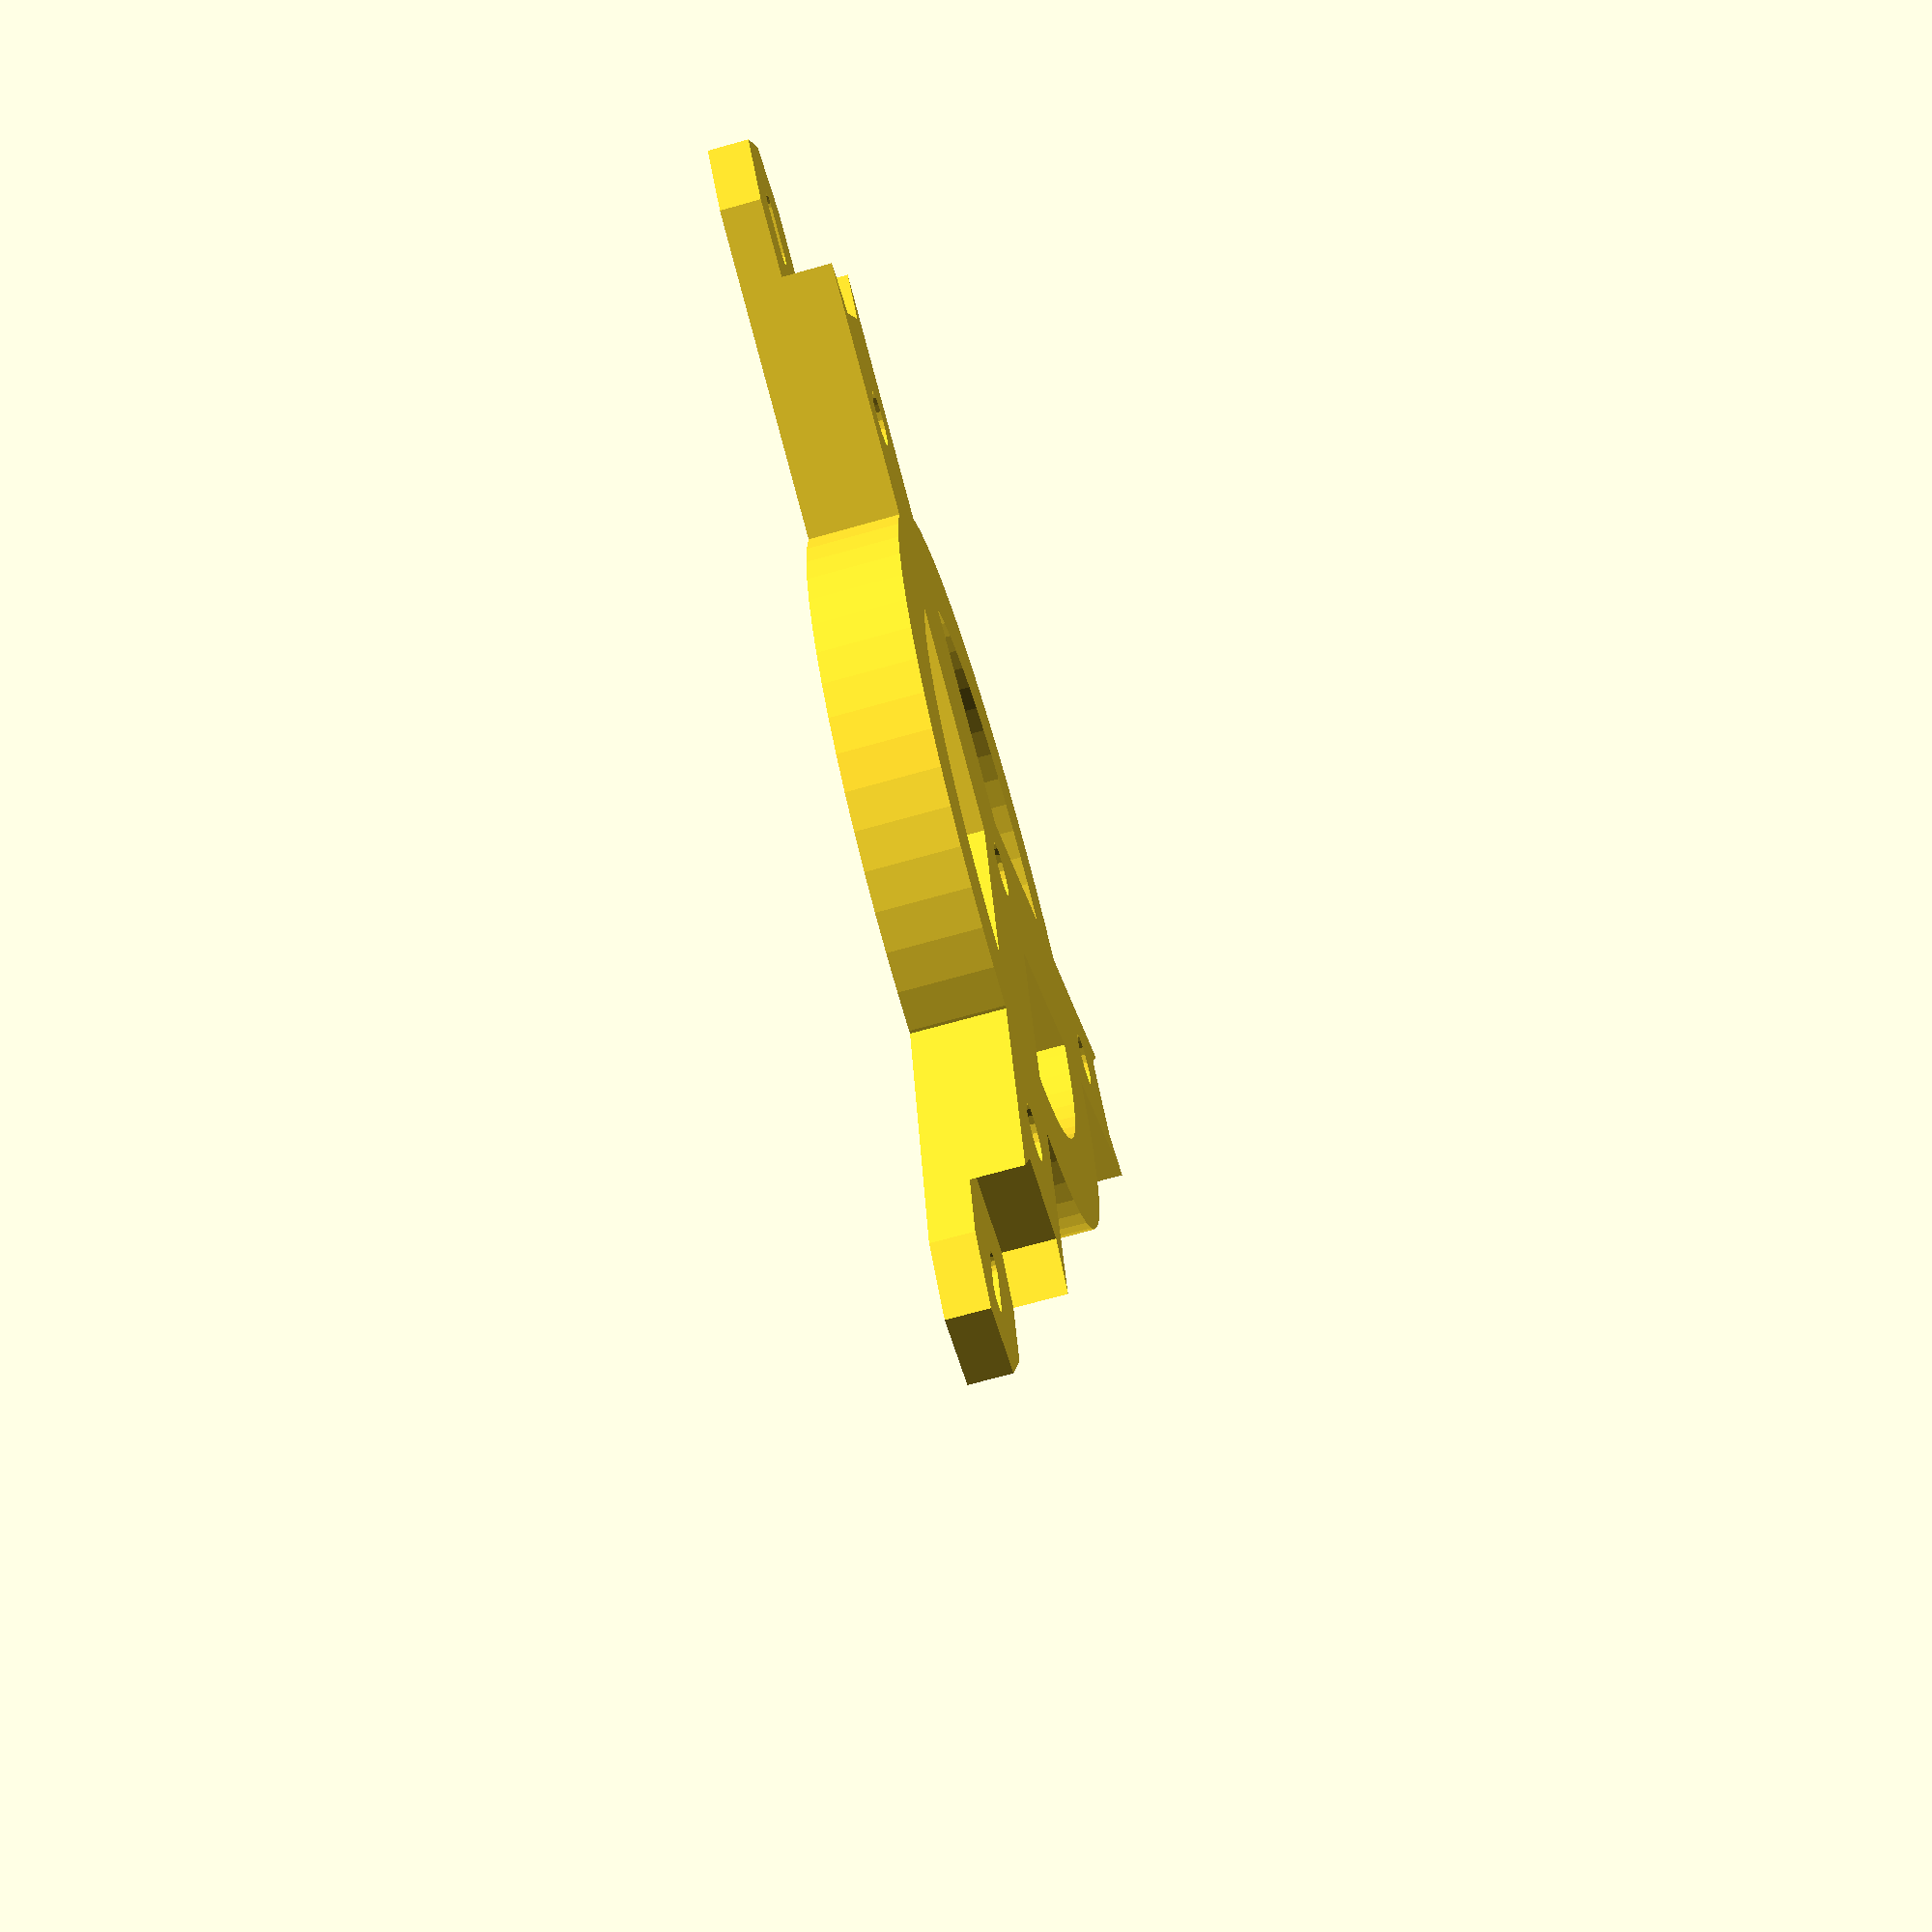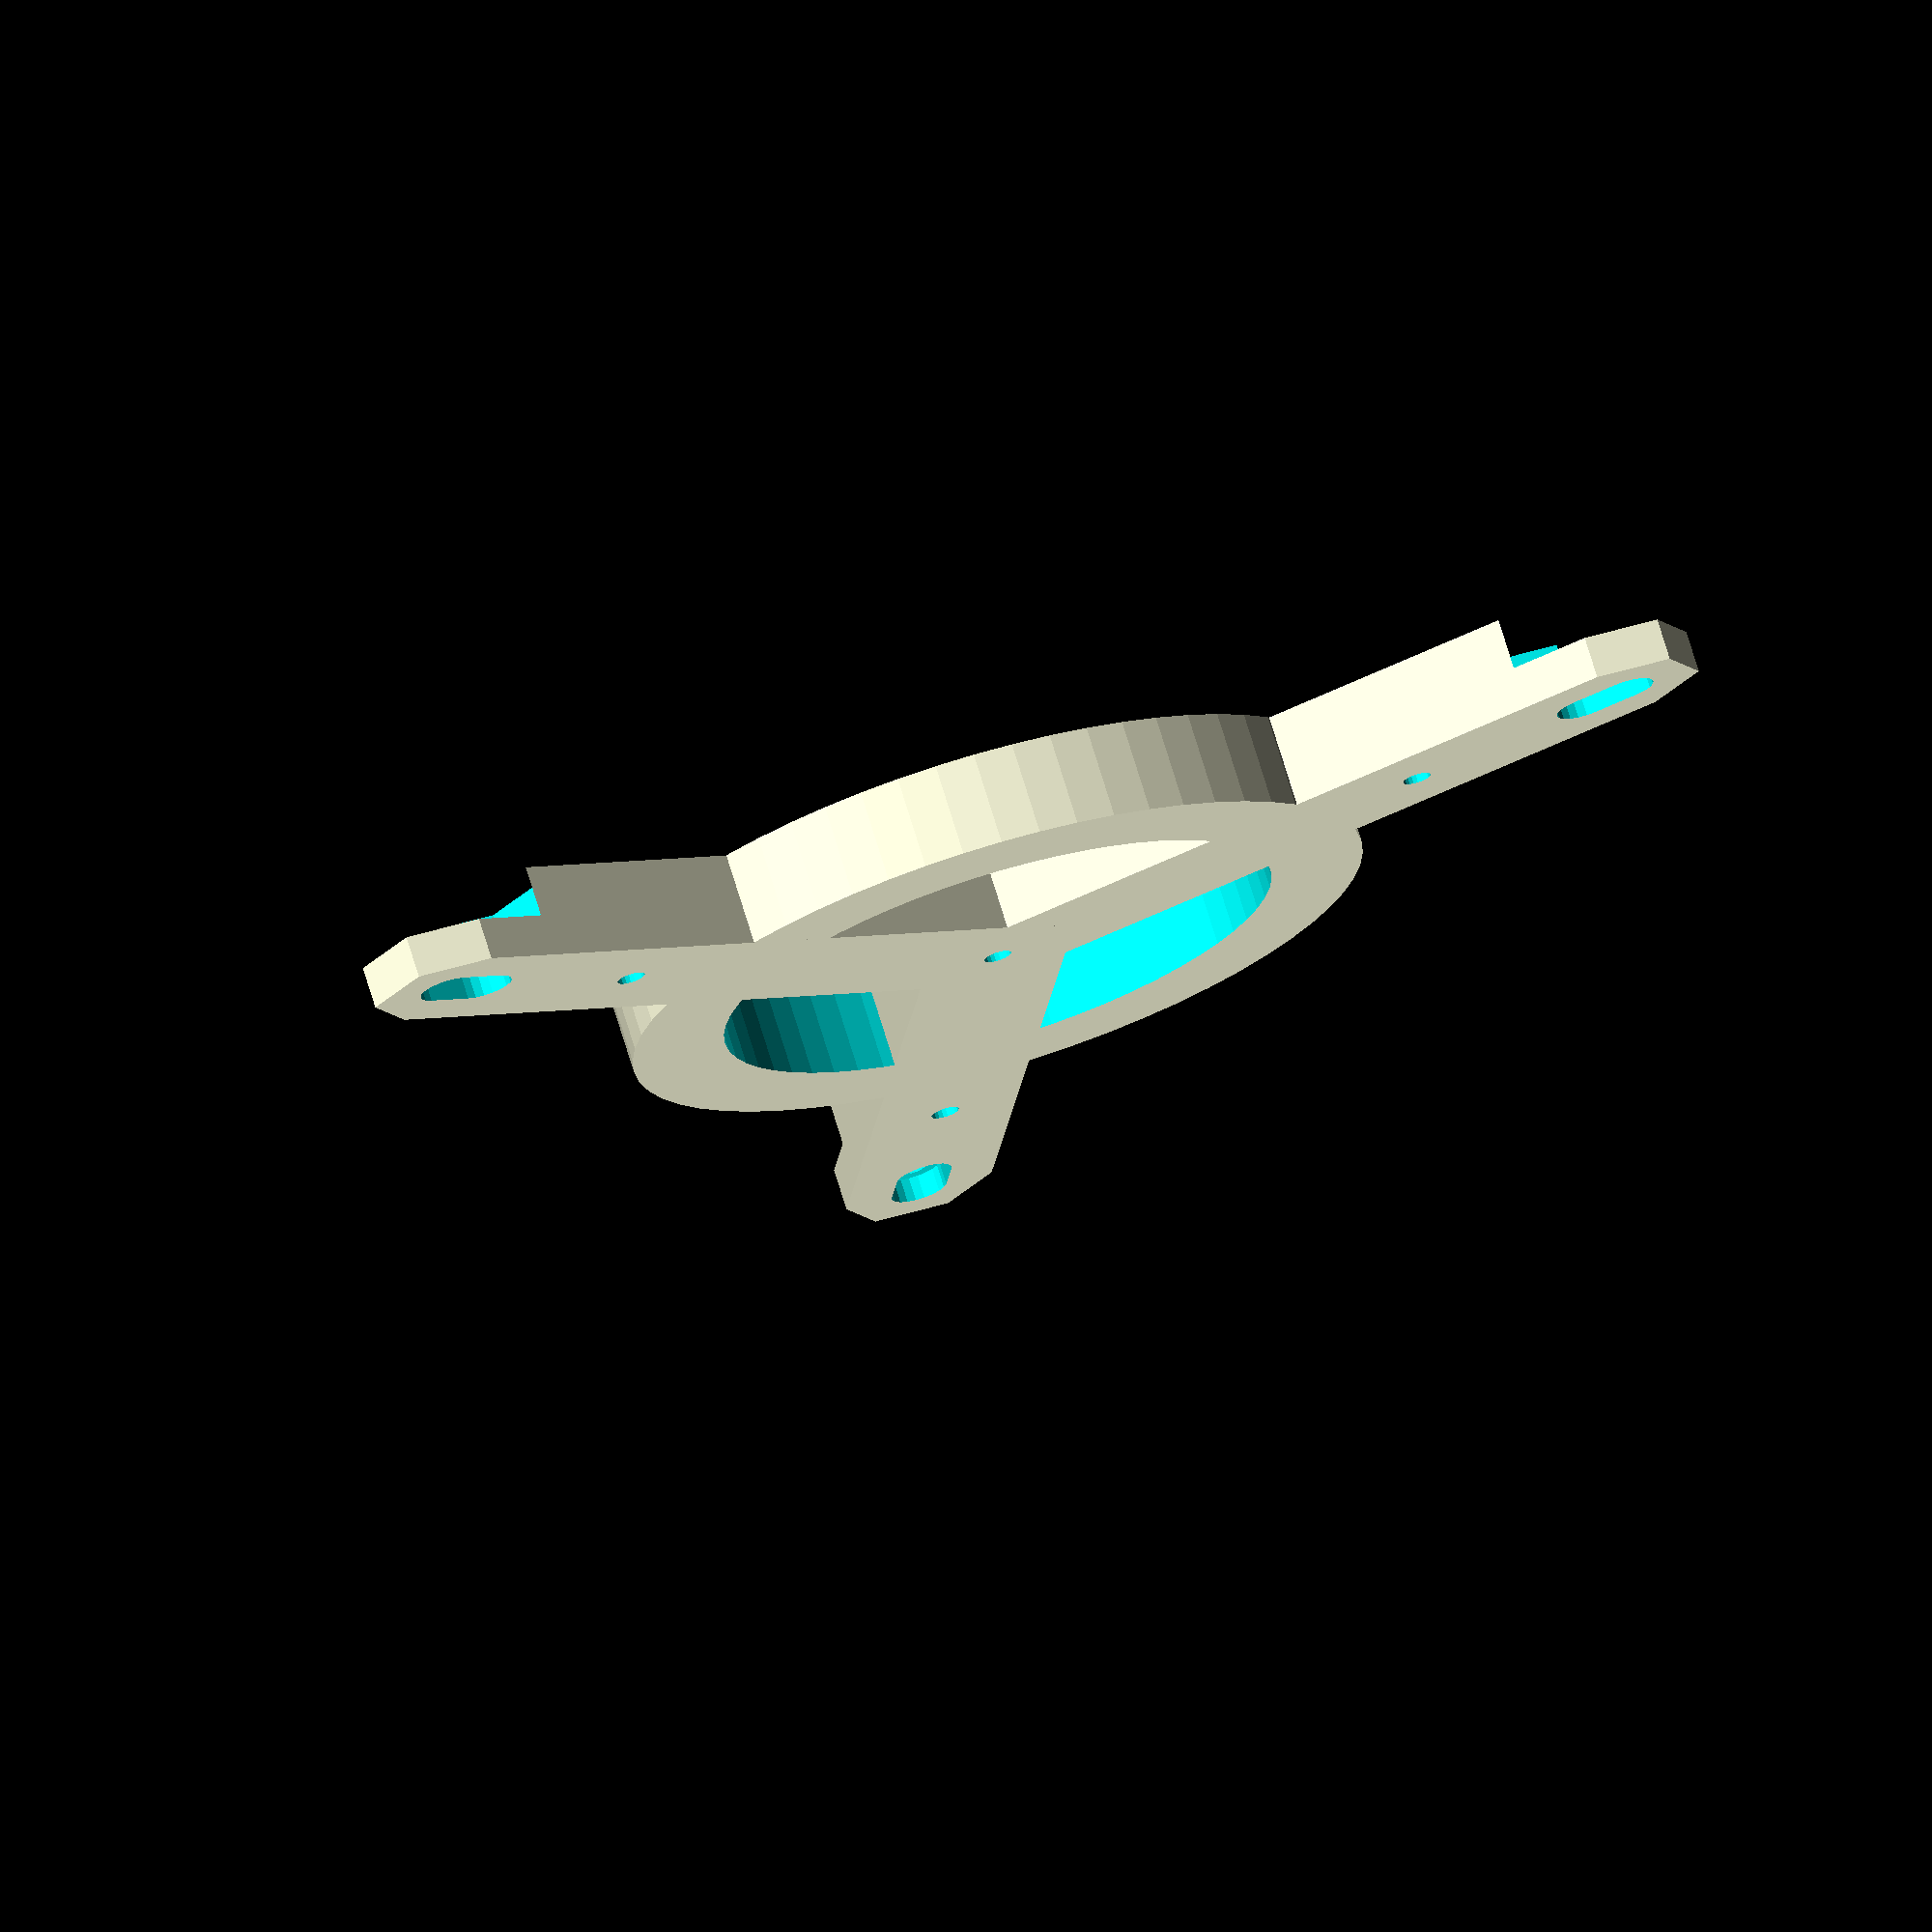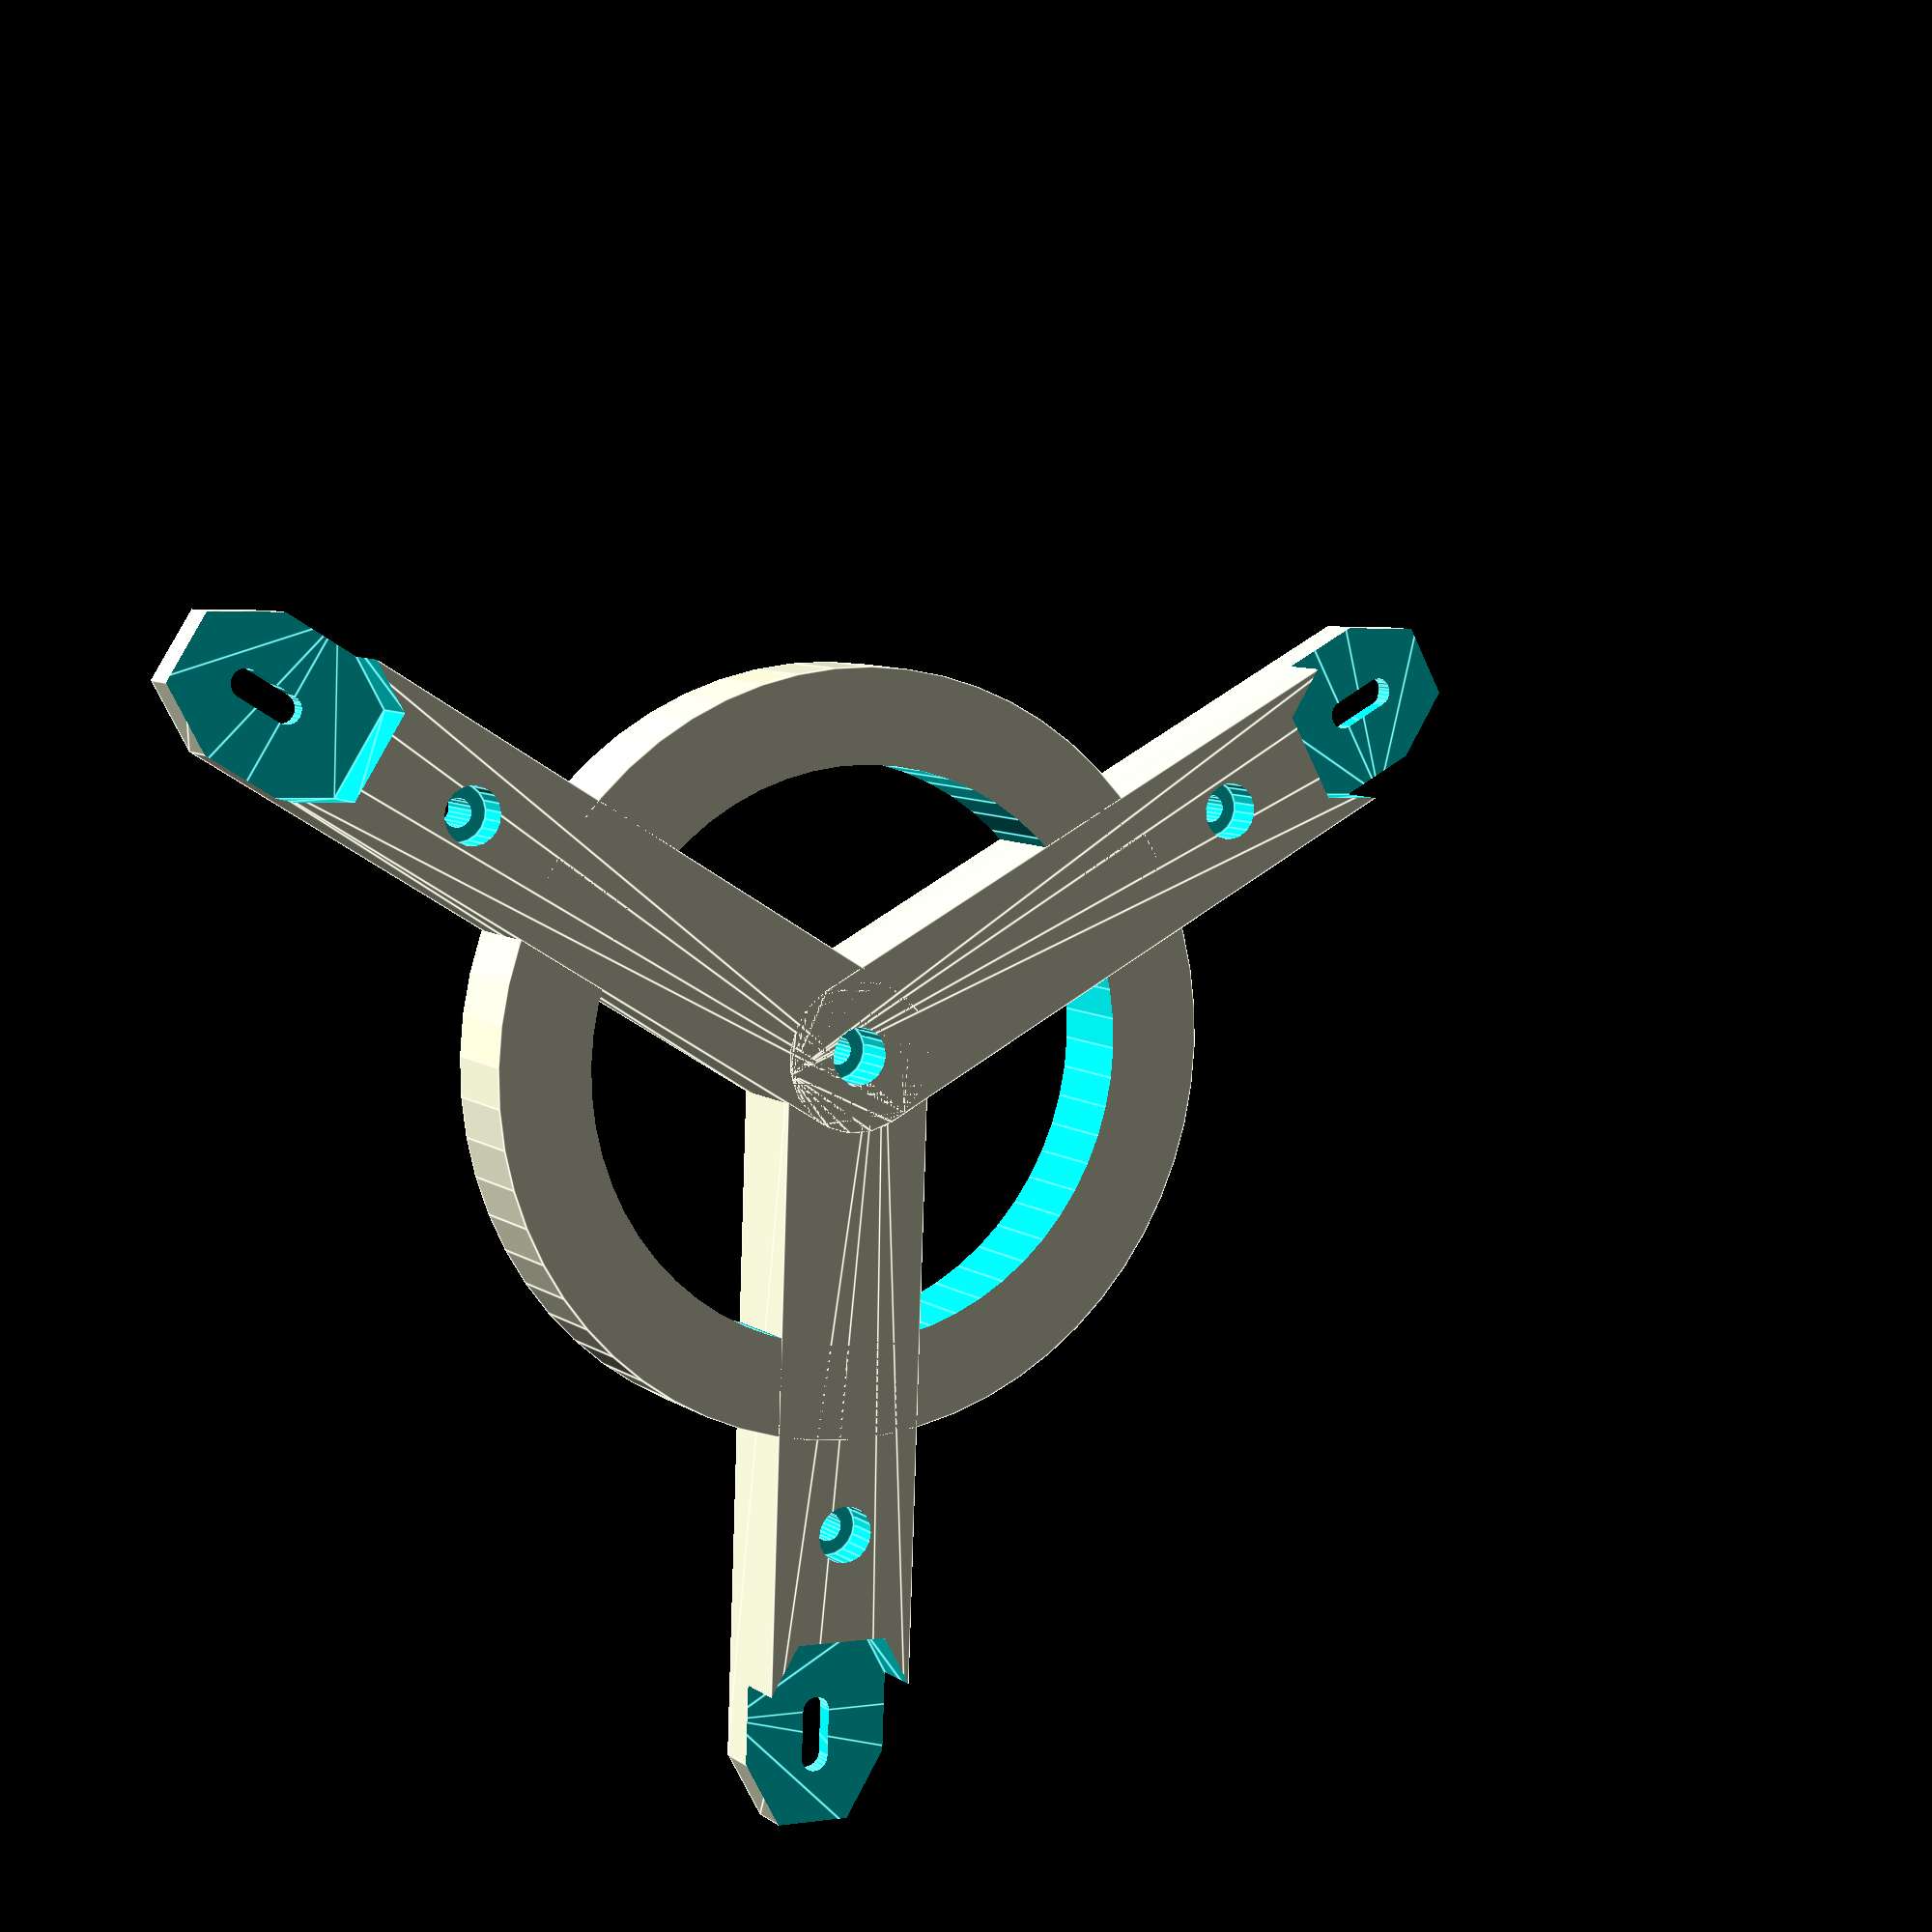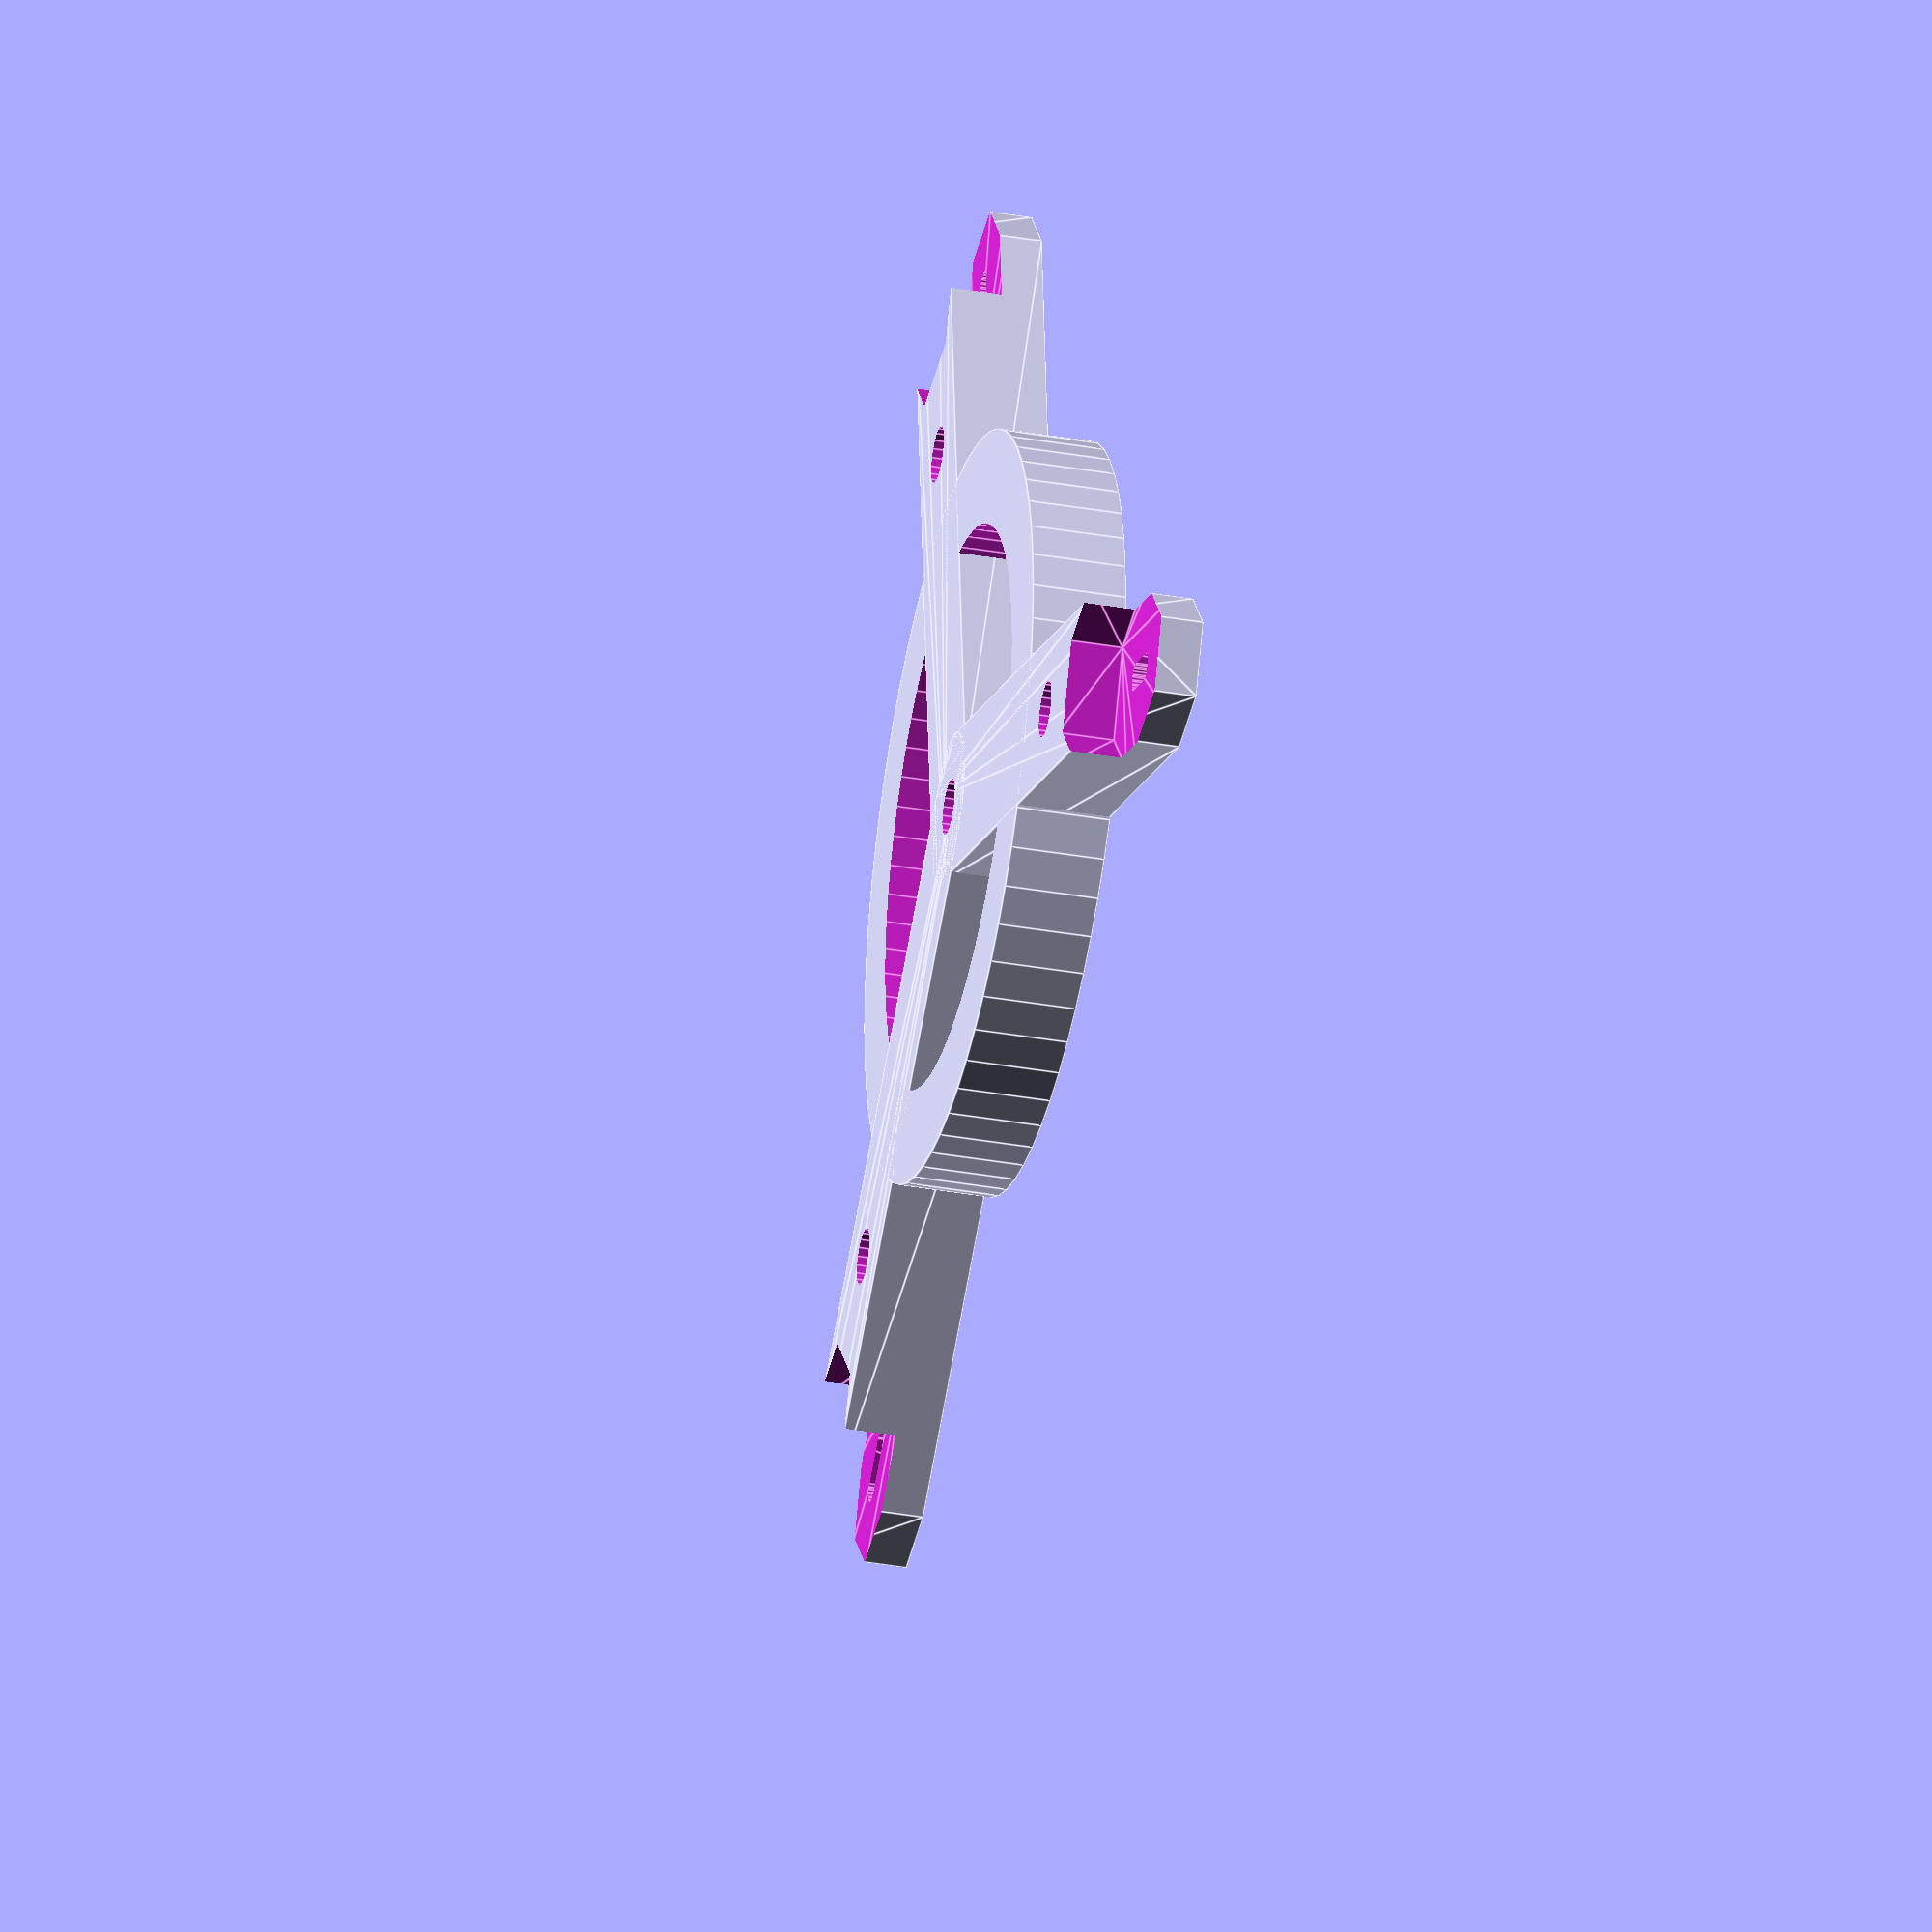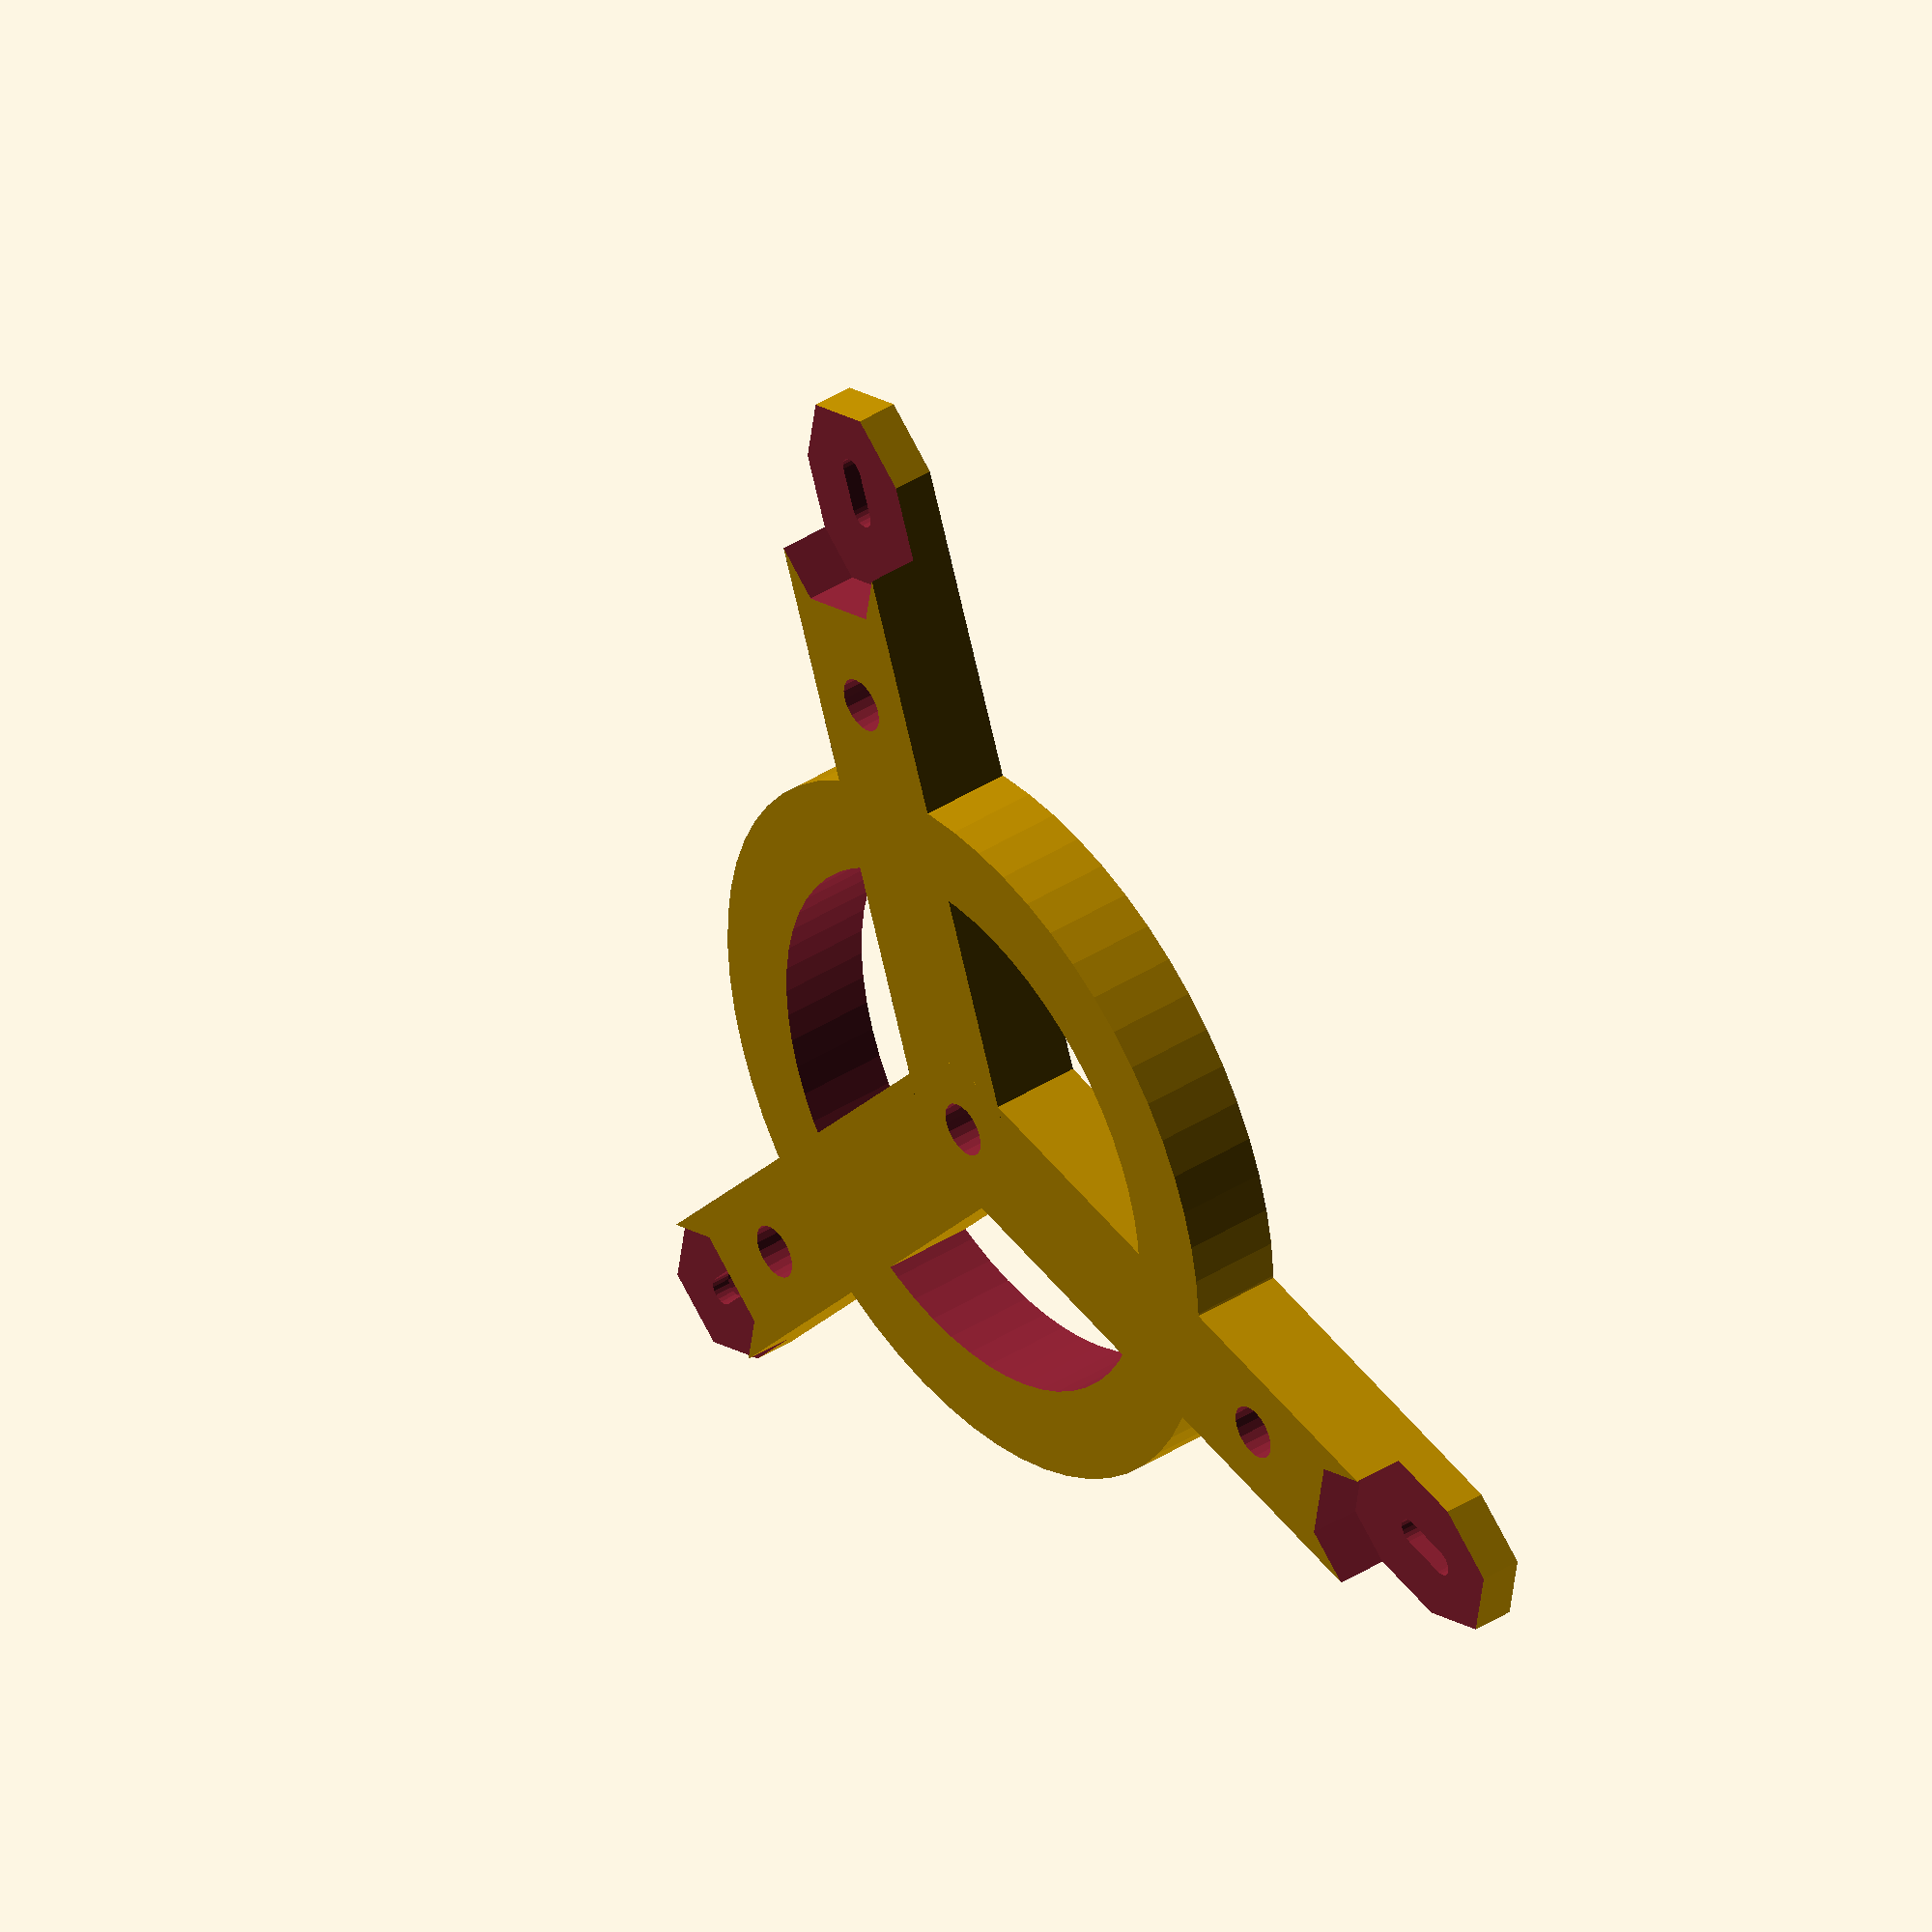
<openscad>
mountDistance= 137;
boardMountDistance = 85;
thick=10;
extrusion=20;

m4ScrewRadius = 2;
m4ScrewHeaderRadius = 4;

m3ScrewRadius = 1.5;
m3ScrewHeaderRadius = 3;
m3NutRadius= 3.5;

circleOuterRadius=40;
circleInnerRadius=40-extrusion/2;

hbsupportDistance = 150;

centerArmLength=hbsupportDistance/2;

module hbsupport(){

    difference(){
	union(){
	    hull()
	    {
		for(i=[-mountDistance/2,mountDistance/2])
		translate([i,0,0])cylinder(r=extrusion/2,h=thick,center=true);
		
		//hull()
		for(i=[-boardMountDistance/2,boardMountDistance/2])
		translate([i,extrusion/2,0])cylinder(r=extrusion/2,h=thick,center=true);
	    }

	    // spring fixing poles
	    for(i=[-boardMountDistance/2,boardMountDistance/2])
	    translate([i,extrusion/3,7]){
		cylinder(r1=3.5,r2=3, h=20,center=true,$fn=20);
		cylinder(r1=extrusion/2, r2=extrusion/2-2,h=5, center=true, $fn=40);
	    }
	    
	    hull()
	    for(y=[extrusion/2, 3*extrusion])
	    translate([0,y,0]) cylinder(r=extrusion*.4,h=thick,center=true, $fn=6);
	}

	// m4 screw hole to mount on the aluminum
	for(i=[-1,1])
	{
	    hull()for(j=[0,10])translate([(mountDistance/2-j)*i,0,0])
	    cylinder(r=m4ScrewRadius,h=thick*2,center=true, $fn=20);
	    
	    hull()for(j=[0,10])translate([(mountDistance/2-j)*i,0,0])
	    translate([0,0,thick/2])cylinder(r=m4ScrewHeaderRadius, h= 4, center=true, $fn=20);
	}

	// m4 screw hole to mount the plate
	for(i=[-boardMountDistance/2,boardMountDistance/2])
	translate([i,extrusion/3,0]){
	    cylinder(r=m3ScrewRadius, h=thick*5,center=true,$fn=20);
	    translate([0,0,-1])cylinder(r=m3ScrewHeaderRadius, h=thick, center=true, $fn=20);
	}

	// for space to make the connections
	translate([0,3*extrusion,thick/2])
	{
	    cylinder(r=extrusion*.5, h=thick,center=true, $fn=10);
	    cylinder(r=m3ScrewRadius, h=thick*5,center=true, $fn=20);
	    translate([0,0,-thick])cylinder(r=m3NutRadius,h=thick/3, center=true, $fn=6);
	}

	// leave some holes
	for(i=[-extrusion,0, extrusion]) translate([i,extrusion/3,0])
	cylinder(r=extrusion/3, h=thick*2,center=true, $fn=20);

    }
	
}



module centerSupport(){
    // circle in the middle
    difference(){
	cylinder(r=circleOuterRadius, h=thick, $fn=60);
	translate([0,0,-1])cylinder(r=circleInnerRadius, h=thick*2, $fn=60);
    }

    // 3 arms
    difference(){
	for(i=[0,120,240])rotate([0,0,i+30])
	hull(){
	    translate([0,-centerArmLength,0])cylinder(r=extrusion*.4,h=thick,$fn=6);
	    translate([0,0,0])cylinder(r=extrusion*.4,h=thick,$fn=20);
	}

	// m3 screw at the center
	cylinder(r=m3ScrewRadius, h=thick*5, center=true, $fn=20);
	cylinder(r=m3ScrewHeaderRadius, h=thick, center=true, $fn=20);

	// m3 screw at the cross of circle and arm
	for(i=[0,120,240]) rotate([0,0,i+30])
	translate([0,-circleOuterRadius-10,0]){
	    cylinder(r=m3ScrewRadius, h=thick*3, center=true, $fn=20);
	    translate([0,0,-1]) cylinder(r=m3ScrewHeaderRadius, h=thick/2, $fn=20);
	}

	// spaces and m3 screw holes at the end of the arm
	for(i=[0,120,240])rotate([0,0,i+30])
	{
	    hull() for(j=[0,5])
	    translate([0,-centerArmLength+j,0])cylinder(r=m3ScrewRadius,h=thick*2,$fn=20);

	    hull() for(j=[0,5])
	    translate([0,-centerArmLength+j,-.5])cylinder(r=extrusion*.5, h=thick/2+1,$fn=6);

	    hull() for(j=[0,5])
	    translate([0,-centerArmLength+j,thick*.75])cylinder(r=m3ScrewHeaderRadius,h=3,$fn=20);
	}

	
    }
    
    
}

//for(i=[0,120,240])rotate([0,0,i+30])translate([0, -hbsupportDistance,thick/2])
//hbsupport();

centerSupport();
</openscad>
<views>
elev=249.6 azim=102.7 roll=74.2 proj=p view=wireframe
elev=287.3 azim=276.6 roll=343.1 proj=o view=wireframe
elev=353.1 azim=27.9 roll=151.9 proj=p view=edges
elev=36.6 azim=216.0 roll=257.2 proj=o view=edges
elev=319.4 azim=110.2 roll=231.9 proj=o view=solid
</views>
